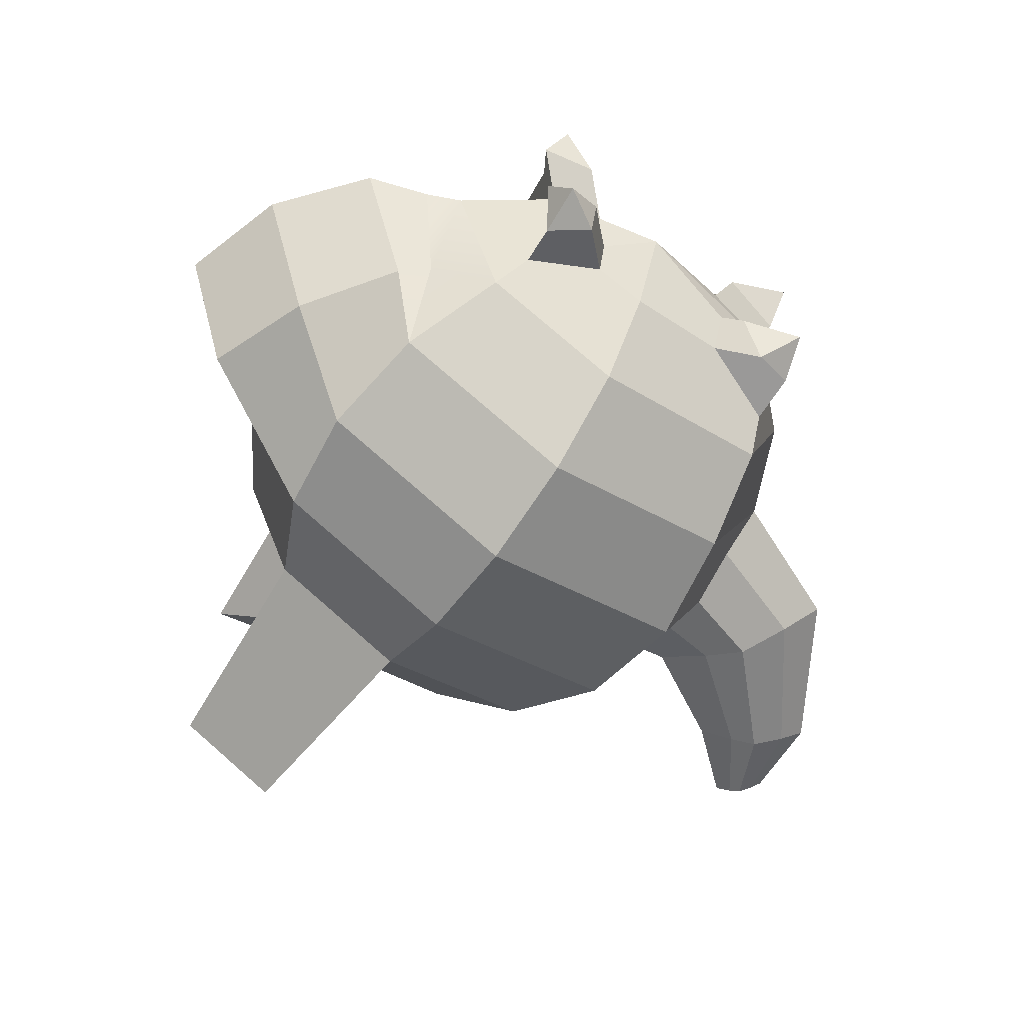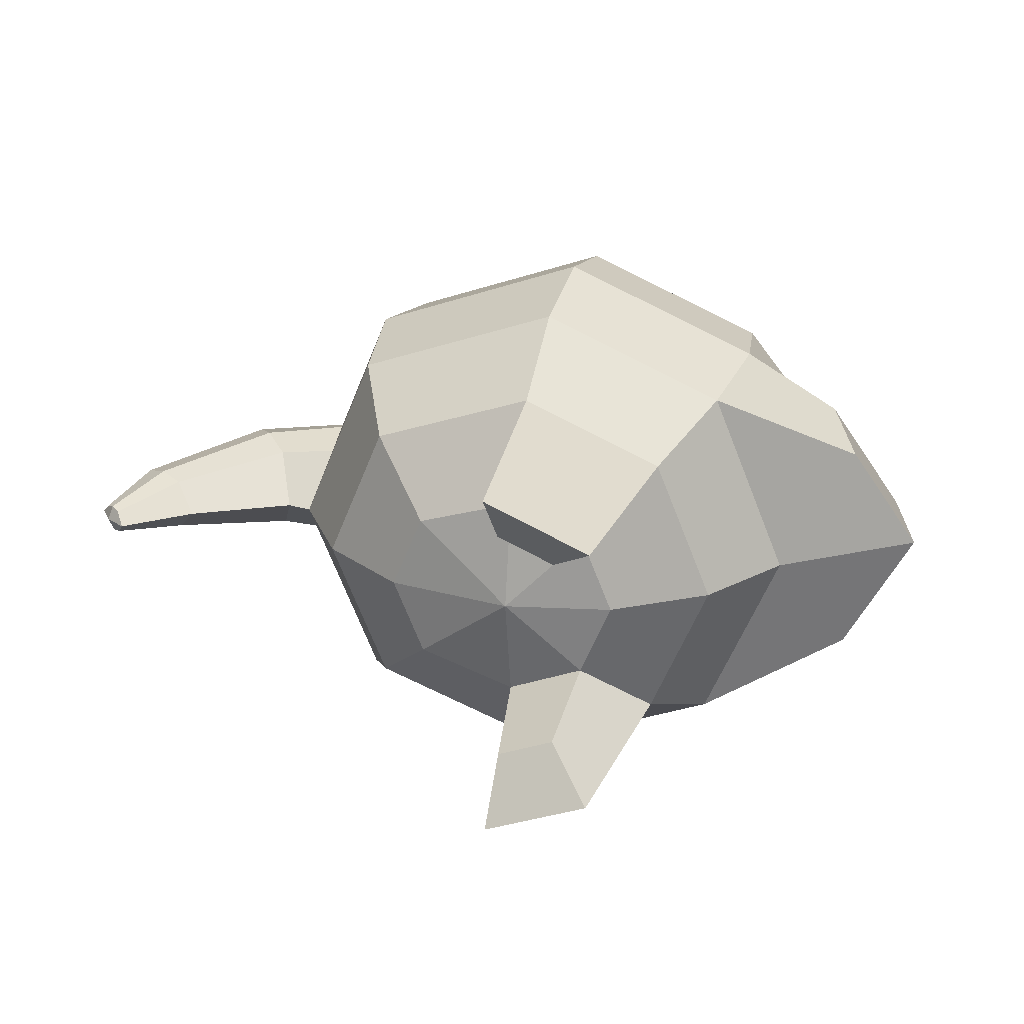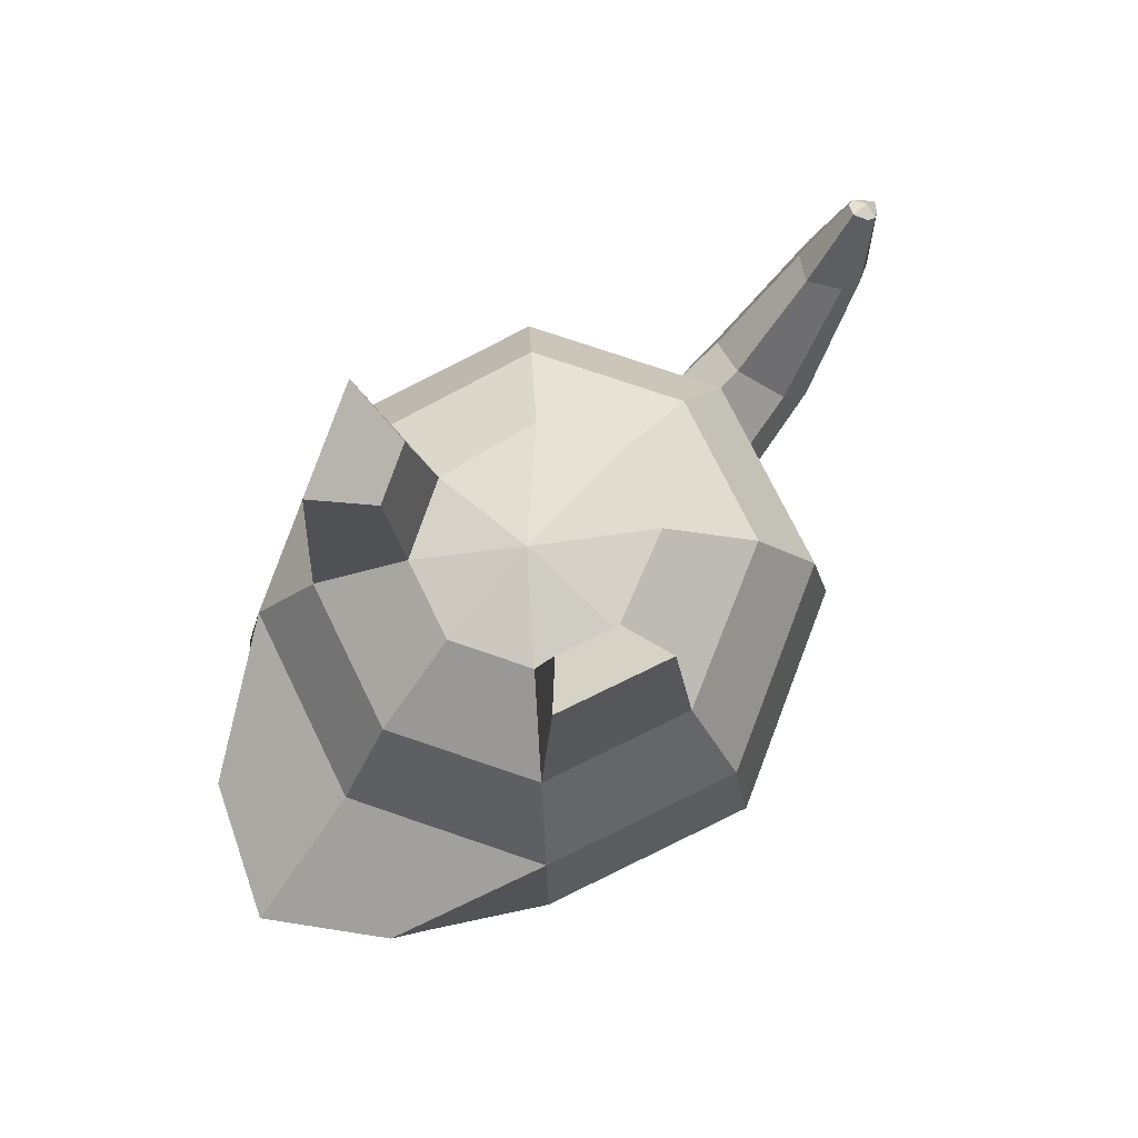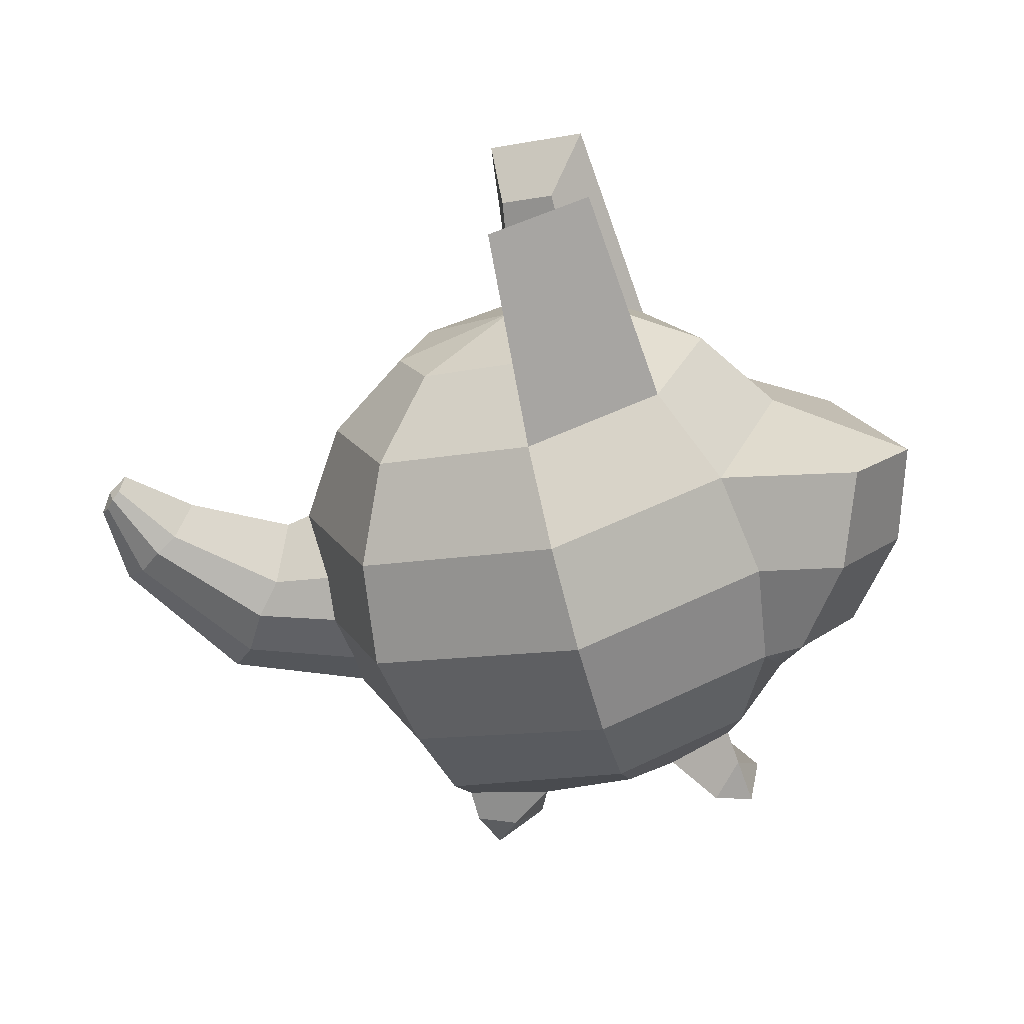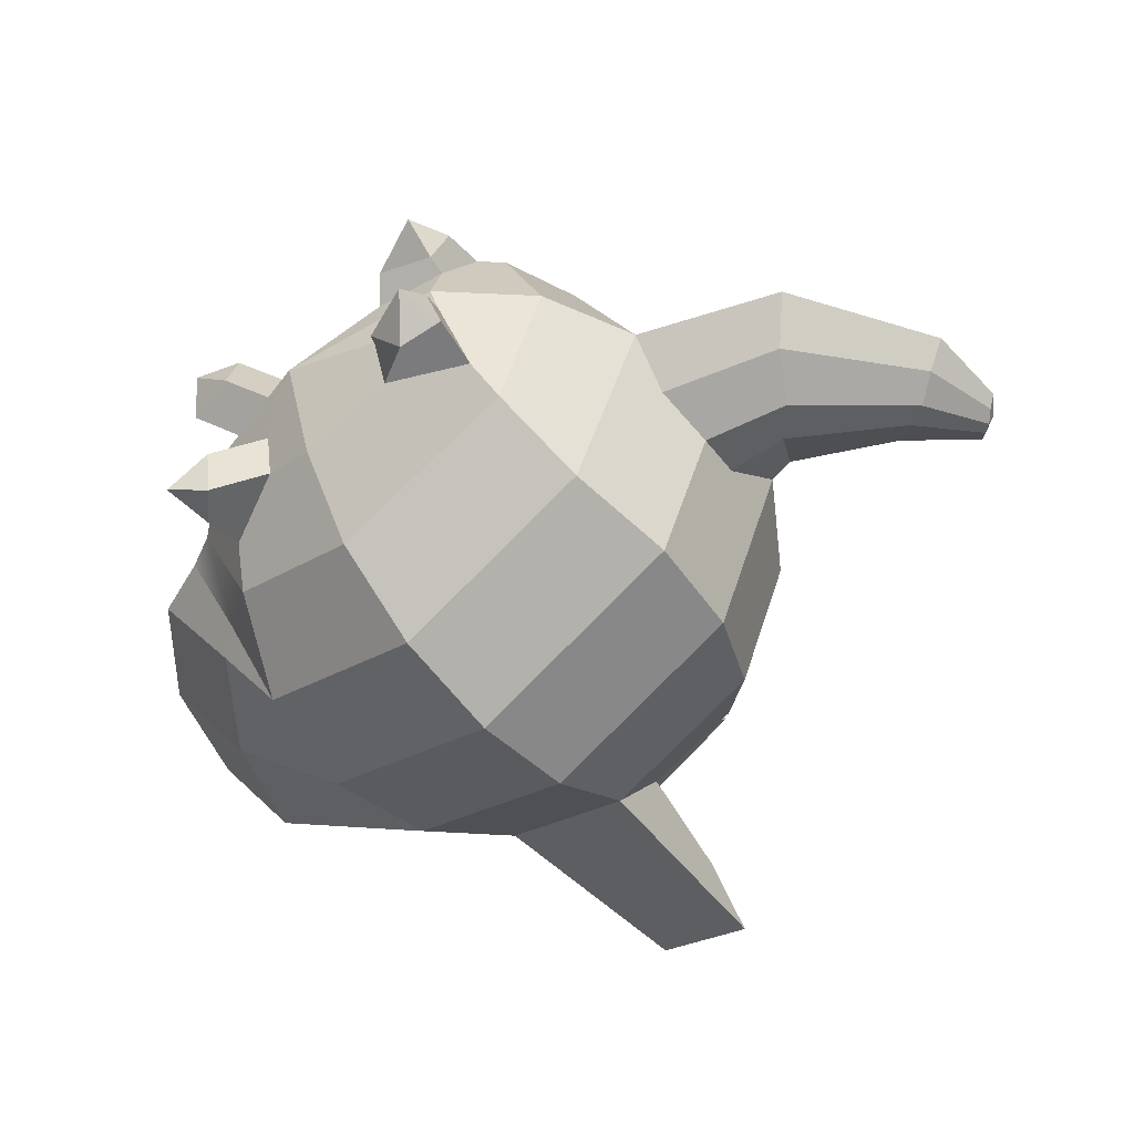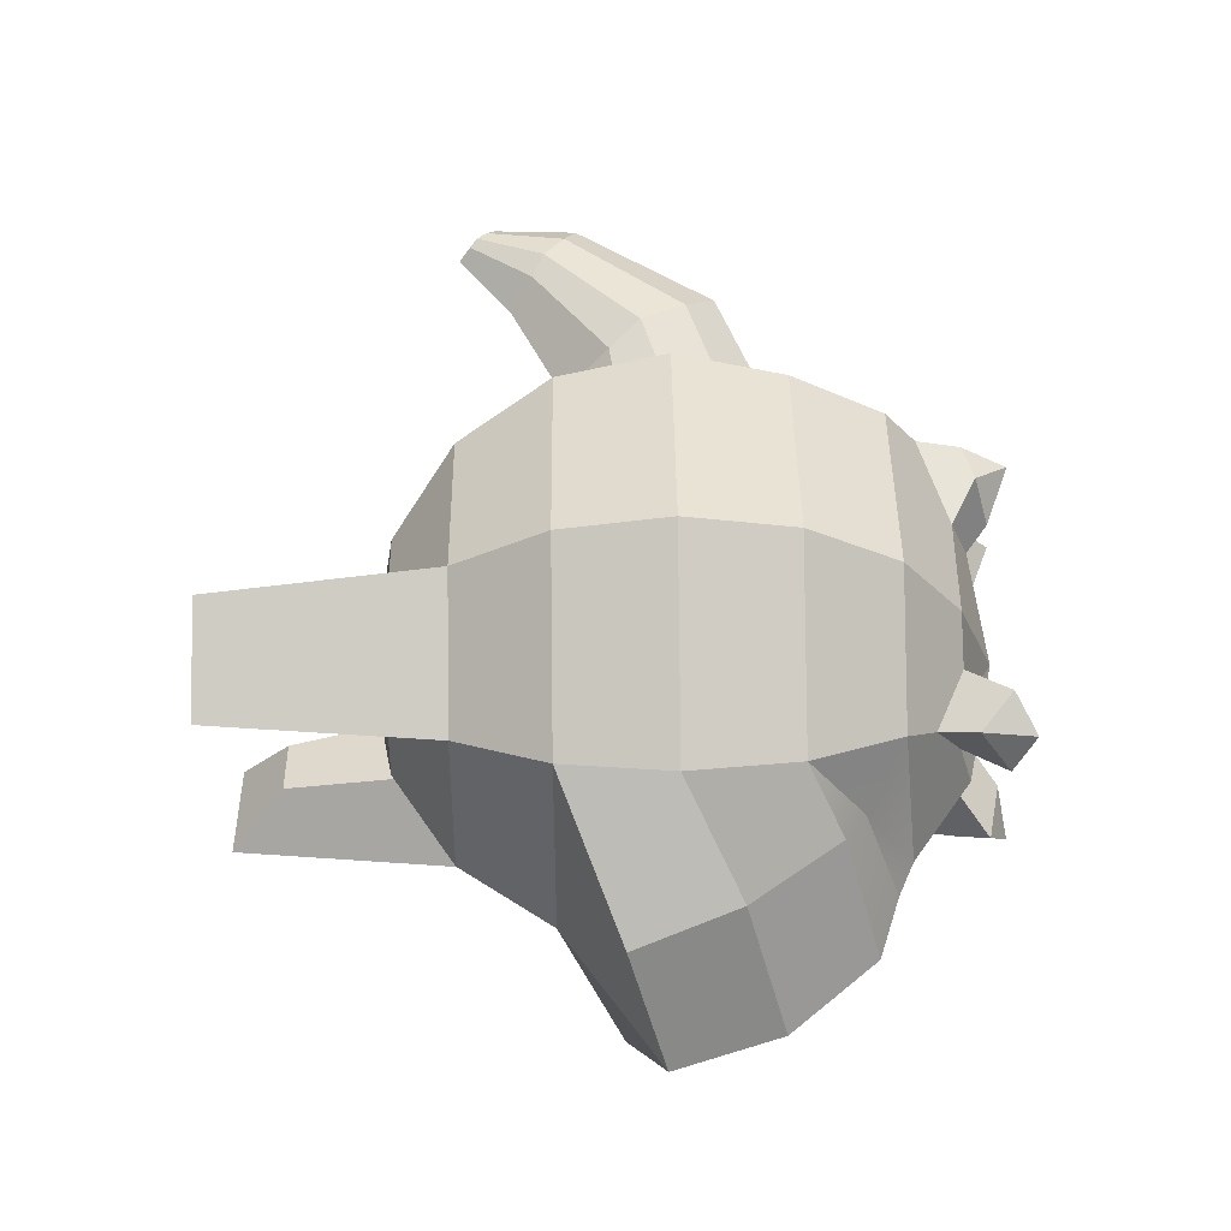
<metadata>
{"format":"obj","ext":"obj","renderer":"f3d","projection":"perspective","resolution":1024,"background":"white","views":[{"elev":-66.2,"azim":-35.2,"up":"+Z"},{"elev":24.6,"azim":-164.4,"up":"+Z"},{"elev":74.5,"azim":-48.6,"up":"+Y"},{"elev":-67.2,"azim":-165.0,"up":"+Z"},{"elev":-57.2,"azim":40.7,"up":"+Z"},{"elev":61.7,"azim":-90.6,"up":"+Z"}]}
</metadata>
<code>
g default
v -0.3833 0.3954 -0.7285
v -1.193 0.3124 0
v 0.7155 0.3124 0
v 0.9057 0.8081 -0.9518
v -0.3833 0.8081 -1.346
v -1.335 0.8081 -0.9518
v -1.729 0.7018 -0
v 1.24 0.8081 0
v 1.008 1.426 -1.244
v -0.3833 1.426 -1.759
v -1.627 1.426 -1.244
v -1.955 0.8048 -0
v 1.523 1.426 0
v 1.11 2.154 -1.346
v -0.3833 2.154 -1.904
v -1.729 2.154 -1.346
v 1.008 2.883 -1.244
v -0.3833 2.883 -1.759
v -1.627 2.883 -1.244
v -2.142 2.883 -0
v 1.523 2.883 0
v 0.716 3.5 -0.9518
v -0.3833 3.5 -1.346
v -1.335 3.5 -0.9518
v -1.729 3.5 -0
v 1.11 3.5 0
v 0.2793 3.913 -0.5151
v -0.3833 3.913 -0.7285
v -0.8984 3.913 -0.5151
v -1.112 3.913 -0
v 0.4926 3.913 0
v -0.3833 0.132 0
v -0.3833 4.058 -0
v -1.907 1.184 -0.7635
v -2.361 0.9413 -0
v -2.832 1.516 -0
v -2.34 1.778 -0.8264
v -3.048 2.226 -0
v -2.593 2.469 -0.7635
v -1.722 1.052 -0.703
v -0.504 5.013 -1.241
v -1.214 5.013 -0.947
v -0.8885 4.67 -0.6772
v -0.504 4.67 -0.8365
v -0.7299 0.3954 -0.6218
v -1.206 0.6017 -0.7335
v -1.094 0.3954 -0.2576
v -0.7299 0.3229 -0.2576
v -0.996 0.1396 -0.8669
v -1.226 0.3459 -0.7672
v -1.254 0 -0.7602
v -1.36 0.1396 -0.5027
v -0.996 0.06711 -0.5027
v 0.8378 0.6017 -0.7335
v 0.7669 0.3539 -0.2576
v 0.2882 0.2637 -0.2576
v 0.2882 0.3954 -0.6218
v 0.7707 0 -0.5151
v 0.5754 0.2374 -0.7117
v 0.858 0.3009 -0.6248
v 0.3831 0.1481 -0.4528
v 0.7822 0.2229 -0.2794
v 1.501 2.154 -0.4038
v 1.464 2.48 -0.3359
v 1.473 1.749 -0.2764
v 2.056 2.316 -0.3561
v 1.863 2.531 -0.2962
v 1.699 2.85 0
v 2.244 2.011 -0.2437
v 2.446 1.805 0
v 2.689 2.967 -0.2222
v 2.529 3.051 -0.1849
v 2.363 3.201 0
v 2.866 2.83 -0.1521
v 3.029 2.754 0
v 2.941 3.464 0
v 2.914 3.434 -0.0975
v 2.85 3.481 -0.0811
v 2.788 3.557 0
v 2.982 3.363 -0.06673
v 3.048 3.32 0
v -0.3833 0.3954 0.7285
v 0.9057 0.8081 0.9518
v -0.3833 0.8081 1.346
v -1.335 0.8081 0.9518
v 1.008 1.426 1.244
v -0.3833 1.426 1.759
v -1.627 1.426 1.244
v 1.11 2.154 1.346
v -0.3833 2.154 1.904
v -1.729 2.154 1.346
v 1.008 2.883 1.244
v -0.3833 2.883 1.759
v -1.627 2.883 1.244
v 0.716 3.5 0.9518
v -0.3833 3.5 1.346
v -1.335 3.5 0.9518
v 0.2793 3.913 0.5151
v -0.3833 3.913 0.7285
v -0.8984 3.913 0.5151
v -1.907 1.184 0.7635
v -2.34 1.778 0.8264
v -2.593 2.469 0.7635
v -1.722 1.052 0.703
v -0.504 5.013 1.241
v -1.214 5.013 0.947
v -0.8885 4.67 0.6772
v -0.504 4.67 0.8365
v -0.7299 0.3954 0.6218
v -1.206 0.6017 0.7335
v -1.094 0.3954 0.2576
v -0.7299 0.3229 0.2576
v -0.996 0.1396 0.8669
v -1.226 0.3459 0.7672
v -1.254 0 0.7602
v -1.36 0.1396 0.5027
v -0.996 0.06711 0.5027
v 0.8378 0.6017 0.7335
v 0.7669 0.3539 0.2576
v 0.2882 0.2637 0.2576
v 0.2882 0.3954 0.6218
v 0.7707 0 0.5151
v 0.5754 0.2374 0.7117
v 0.858 0.3009 0.6248
v 0.3831 0.1481 0.4528
v 0.7822 0.2229 0.2794
v 1.501 2.154 0.4038
v 1.464 2.48 0.3359
v 1.473 1.749 0.2764
v 2.056 2.316 0.3561
v 1.863 2.531 0.2962
v 2.244 2.011 0.2437
v 2.689 2.967 0.2222
v 2.529 3.051 0.1849
v 2.866 2.83 0.1521
v 2.914 3.434 0.0975
v 2.85 3.481 0.0811
v 2.982 3.363 0.06673
g dog2
f 58 59 60
f 1 45 46 6 5
f 46 47 2 7 6
f 4 5 10 9
f 5 6 11 10
f 40 7 12
f 8 4 9 13
f 9 10 15 14
f 10 11 16 15
f 34 35 36 37
f 13 9 65
f 14 15 18 17
f 15 16 19 18
f 37 36 38 39
f 21 64 17
f 17 18 23 22
f 18 19 24 23
f 19 20 25 24
f 21 17 22 26
f 22 23 28 27
f 41 42 43 44
f 24 25 30 29
f 26 22 27 31
f 61 59 58
f 48 45 1 32
f 2 47 48 32
f 58 62 61
f 27 28 33
f 28 29 33
f 29 30 33
f 31 27 33
f 34 40 12 35
f 16 11 34 37
f 20 19 39 38
f 19 16 37 39
f 11 40 34
f 6 7 40 11
f 23 24 42 41
f 24 29 43 42
f 29 28 44 43
f 28 23 41 44
f 50 49 51
f 51 52 50
f 53 52 51
f 51 49 53
f 46 45 49 50
f 47 46 50 52
f 48 47 52 53
f 45 48 53 49
f 60 62 58
f 3 55 54 4 8
f 56 55 3 32
f 1 57 56 32
f 54 57 1 5 4
f 57 54 60 59
f 56 57 59 61
f 55 56 61 62
f 54 55 62 60
f 76 77 78 79
f 81 80 77 76
f 17 64 63 14
f 65 9 14 63
f 63 64 67 66
f 64 21 68 67
f 13 65 69 70
f 65 63 66 69
f 66 67 72 71
f 67 68 73 72
f 70 69 74 75
f 69 66 71 74
f 71 72 78 77
f 72 73 79 78
f 75 74 80 81
f 74 71 77 80
f 122 124 123
f 82 84 85 110 109
f 110 85 7 2 111
f 83 86 87 84
f 84 87 88 85
f 104 12 7
f 8 13 86 83
f 86 89 90 87
f 87 90 91 88
f 101 102 36 35
f 13 129 86
f 89 92 93 90
f 90 93 94 91
f 102 103 38 36
f 21 92 128
f 92 95 96 93
f 93 96 97 94
f 94 97 25 20
f 21 26 95 92
f 95 98 99 96
f 105 108 107 106
f 97 100 30 25
f 26 31 98 95
f 125 122 123
f 112 32 82 109
f 2 32 112 111
f 122 125 126
f 98 33 99
f 99 33 100
f 100 33 30
f 31 33 98
f 101 35 12 104
f 91 102 101 88
f 20 38 103 94
f 94 103 102 91
f 88 101 104
f 85 88 104 7
f 96 105 106 97
f 97 106 107 100
f 100 107 108 99
f 99 108 105 96
f 114 115 113
f 115 114 116
f 117 115 116
f 115 117 113
f 110 114 113 109
f 111 116 114 110
f 112 117 116 111
f 109 113 117 112
f 124 122 126
f 3 8 83 118 119
f 120 32 3 119
f 82 32 120 121
f 118 83 84 82 121
f 121 123 124 118
f 120 125 123 121
f 119 126 125 120
f 118 124 126 119
f 76 79 137 136
f 81 76 136 138
f 92 89 127 128
f 129 127 89 86
f 127 130 131 128
f 128 131 68 21
f 13 70 132 129
f 129 132 130 127
f 130 133 134 131
f 131 134 73 68
f 70 75 135 132
f 132 135 133 130
f 133 136 137 134
f 134 137 79 73
f 75 81 138 135
f 135 138 136 133

</code>
